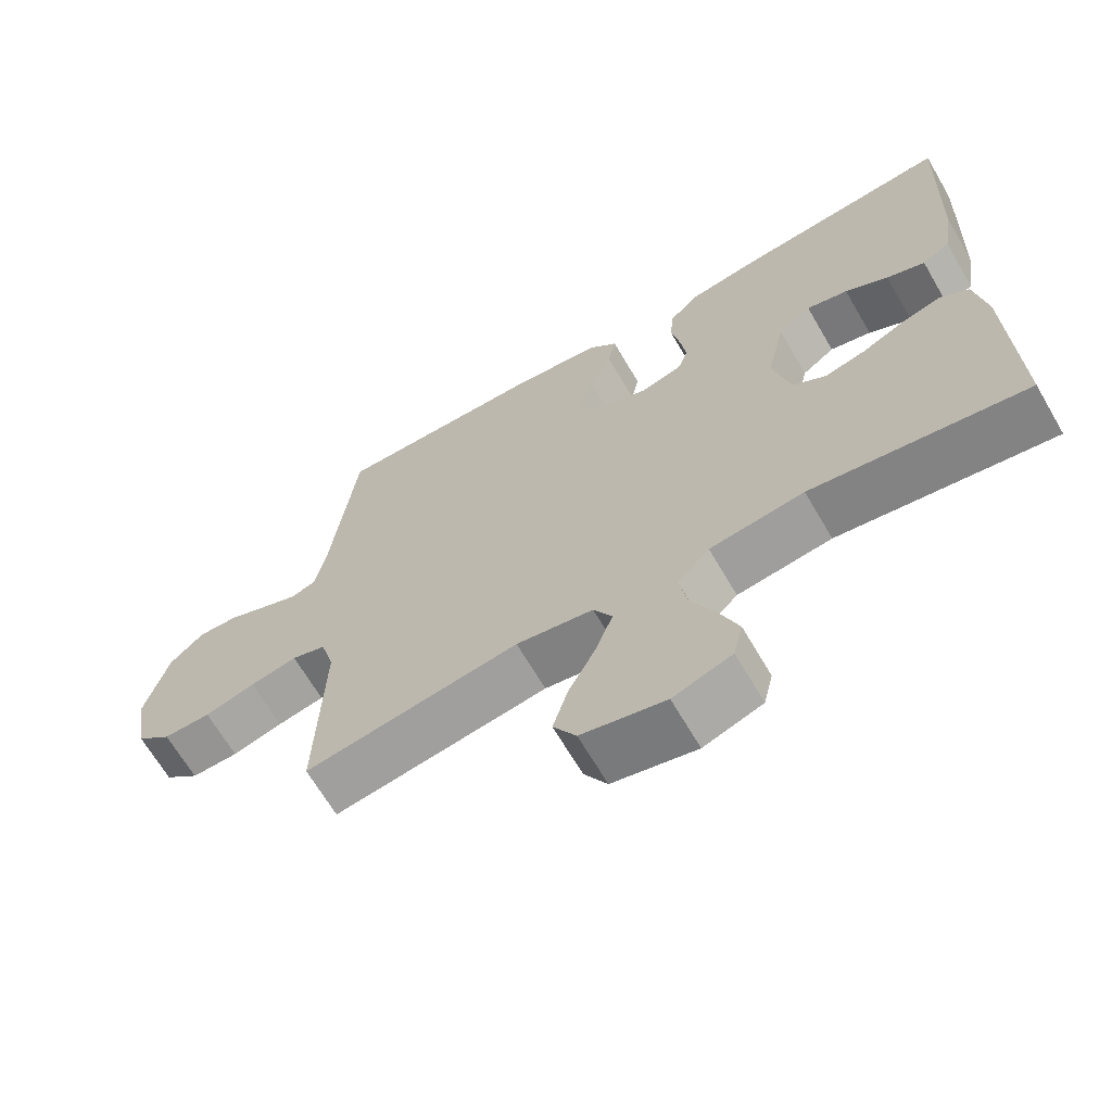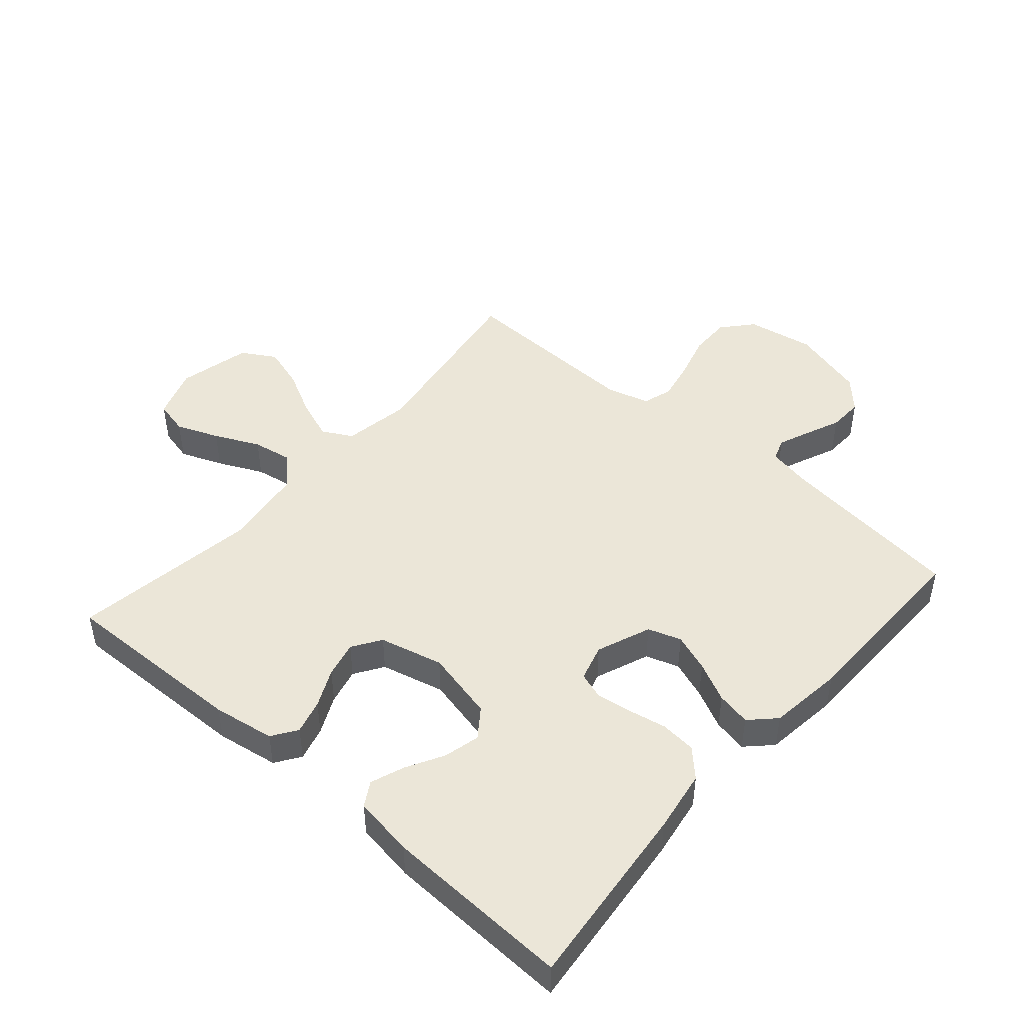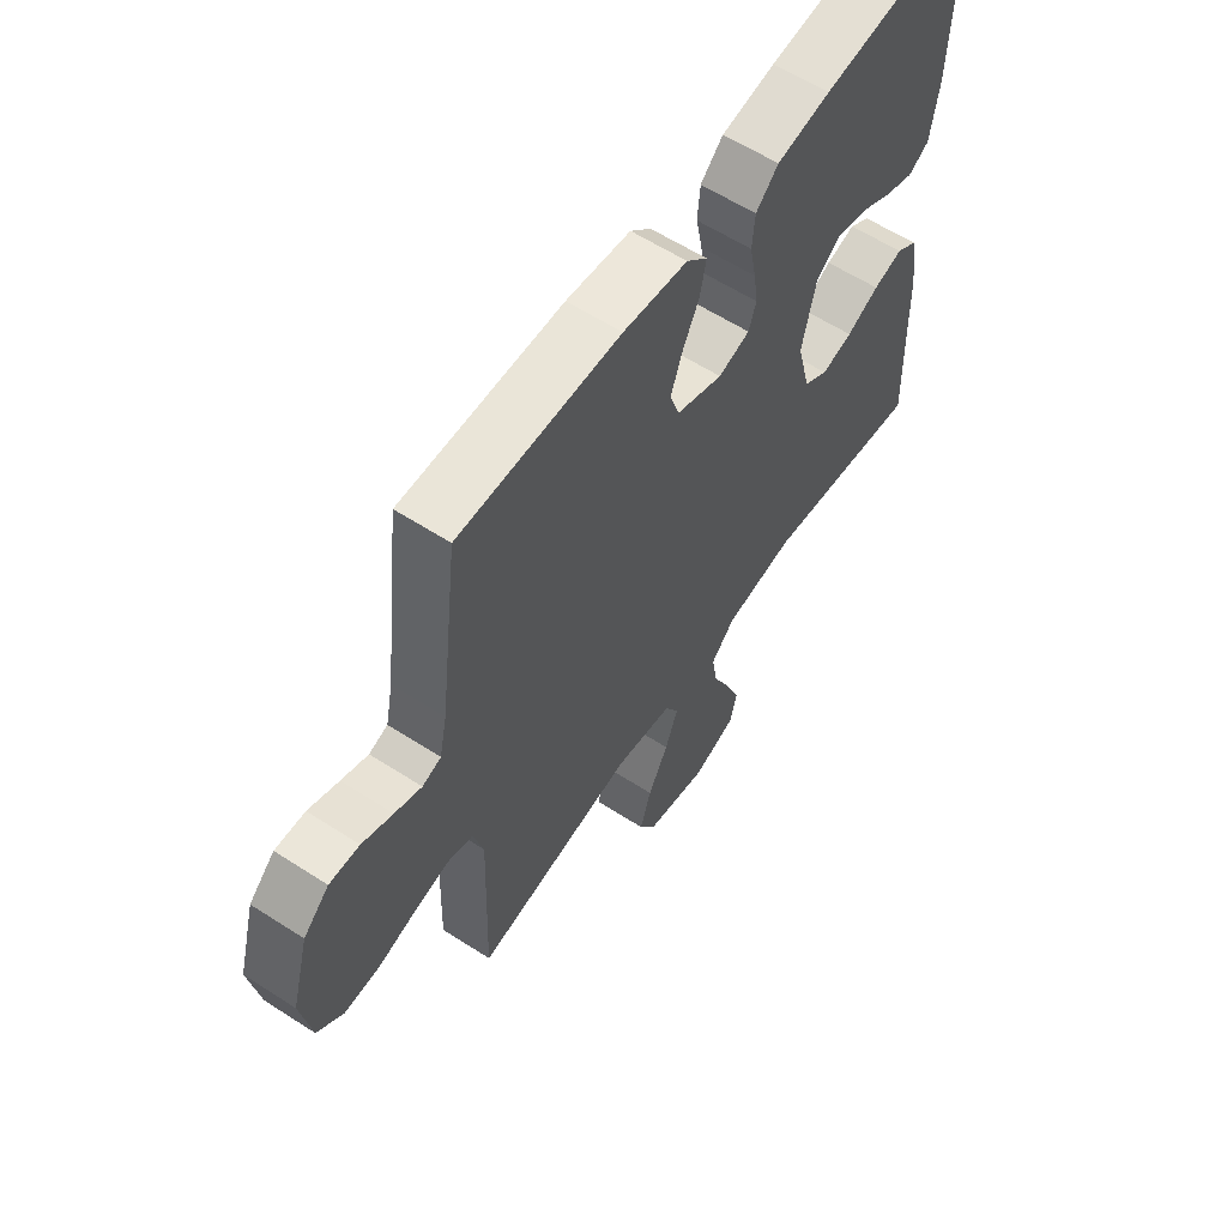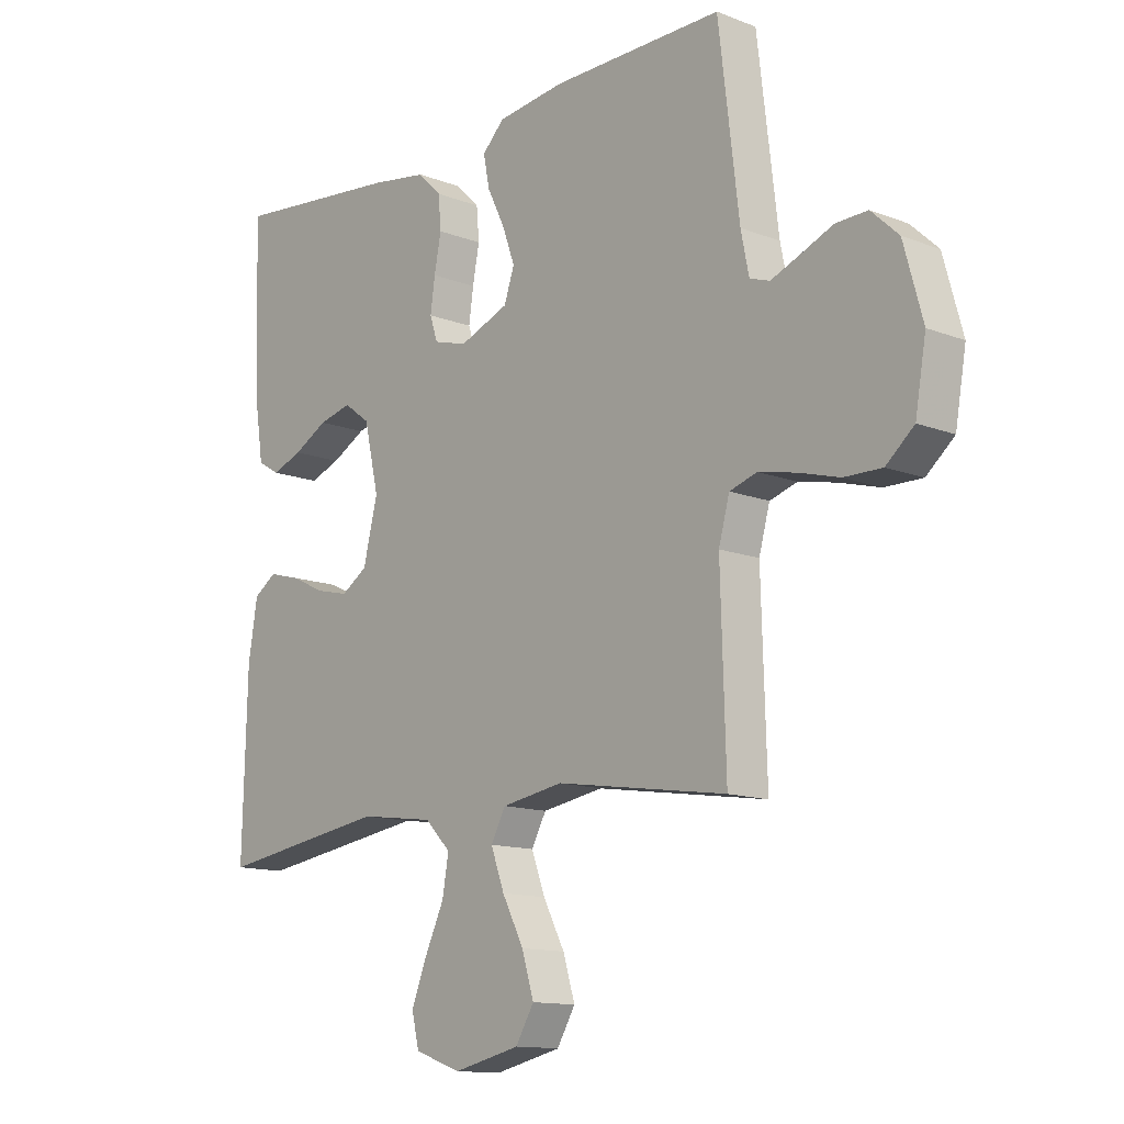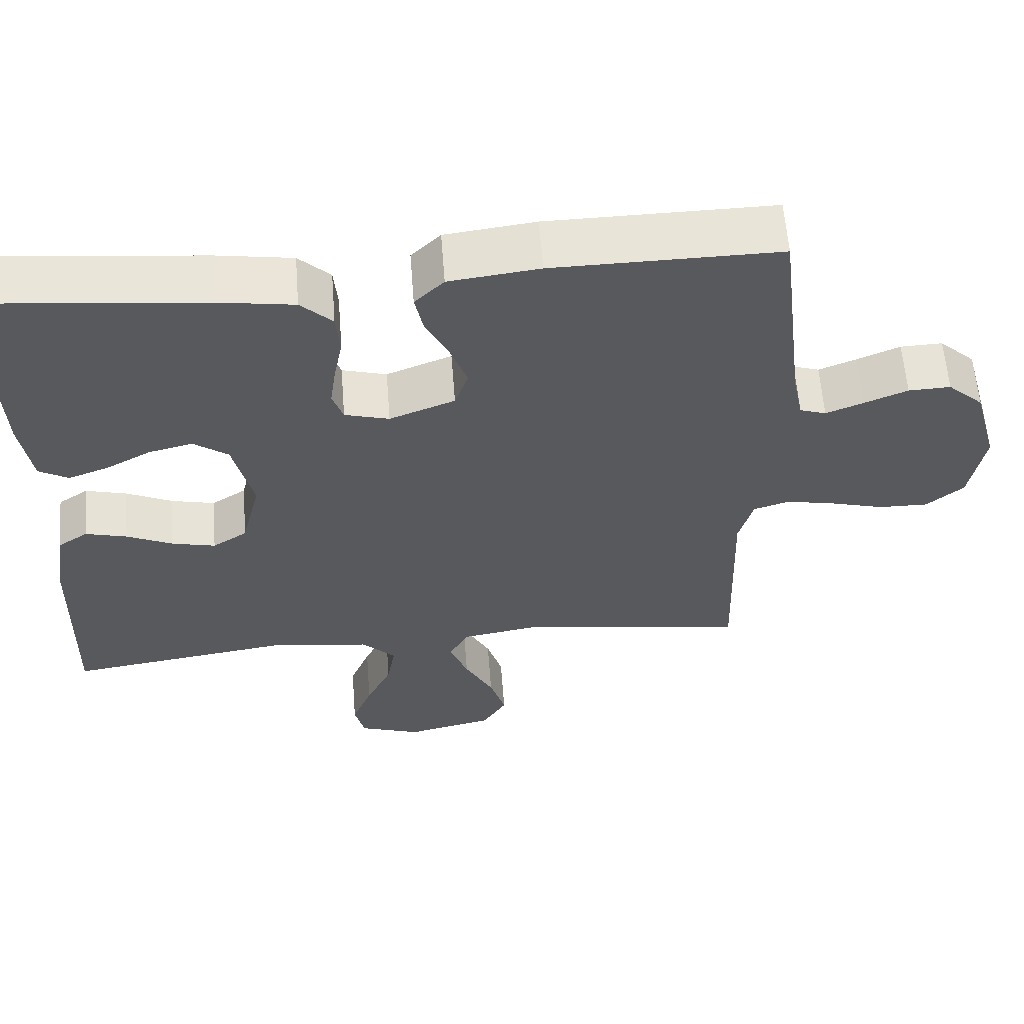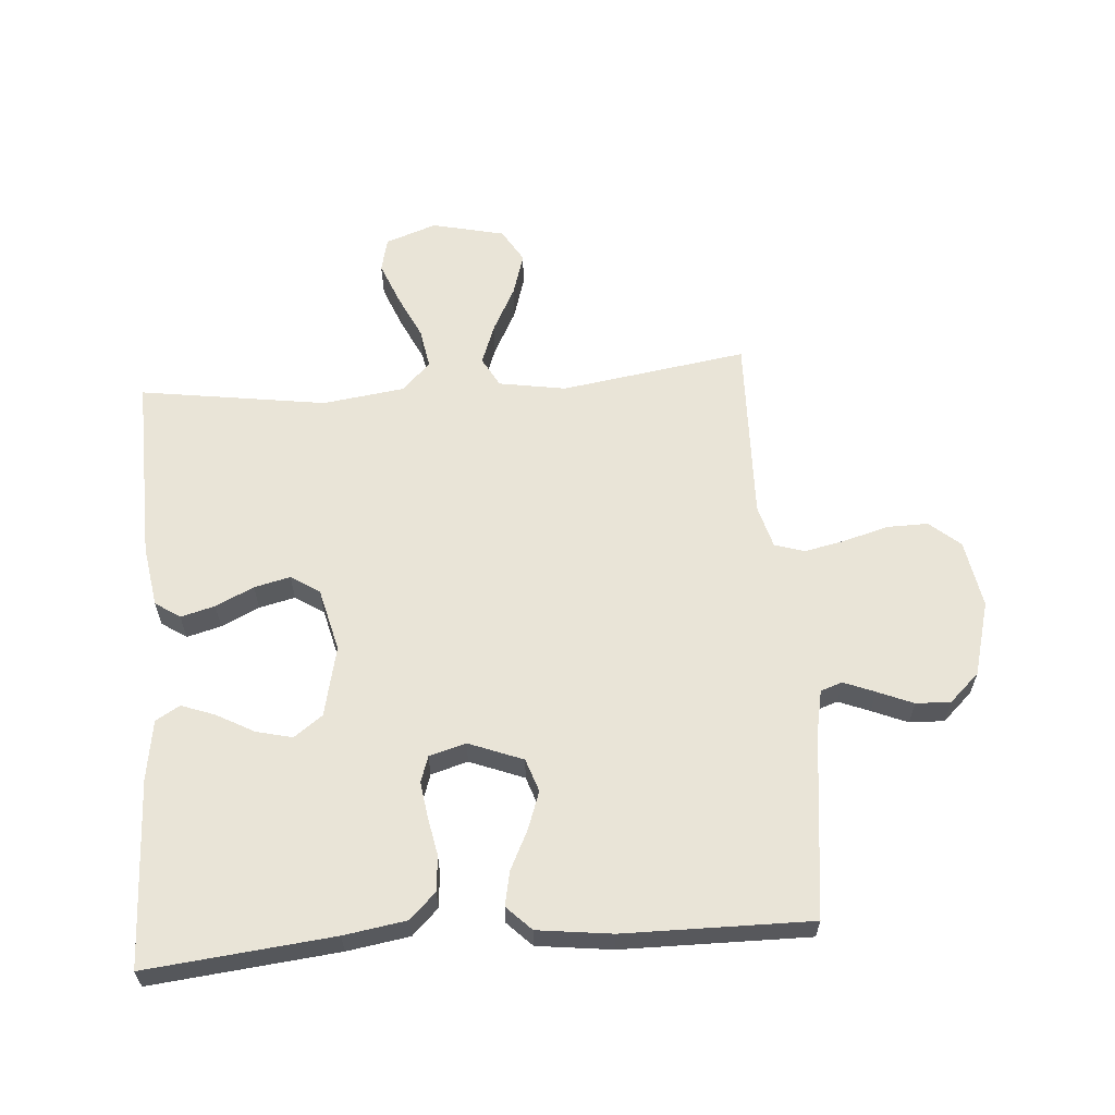
<metadata>
{"format":"obj","ext":"obj","renderer":"f3d","projection":"perspective","resolution":1024,"background":"white","views":[{"elev":-66.6,"azim":-149.7,"up":"+Z"},{"elev":46.6,"azim":-48.9,"up":"+Y"},{"elev":60.0,"azim":123.5,"up":"+Z"},{"elev":-13.0,"azim":48.4,"up":"+Z"},{"elev":60.3,"azim":-4.4,"up":"+Z"},{"elev":61.1,"azim":-4.4,"up":"+Y"}]}
</metadata>
<code>
v 0.5 0.07 -0.5
v 0.2 0.07 -0.454
v 0.092 0.07 -0.472
v 0.066 0.07 -0.52
v 0.09 0.07 -0.585
v 0.128 0.07 -0.658
v 0.149 0.07 -0.727
v 0.117 0.07 -0.781
v 0 0.07 -0.808
v -0.082 0.07 -0.779
v -0.095 0.07 -0.724
v -0.068 0.07 -0.656
v -0.034 0.07 -0.584
v -0.023 0.07 -0.52
v -0.068 0.07 -0.474
v -0.2 0.07 -0.456
v -0.5 0.07 -0.5
v -0.492 0.07 -0.2
v -0.476 0.07 -0.101
v -0.436 0.07 -0.074
v -0.381 0.07 -0.089
v -0.32 0.07 -0.118
v -0.262 0.07 -0.132
v -0.216 0.07 -0.102
v -0.191 0.07 0
v -0.217 0.07 0.113
v -0.263 0.07 0.147
v -0.321 0.07 0.133
v -0.381 0.07 0.1
v -0.435 0.07 0.08
v -0.474 0.07 0.103
v -0.489 0.07 0.2
v -0.5 0.07 0.5
v -0.2 0.07 0.469
v -0.1 0.07 0.453
v -0.058 0.07 0.412
v -0.053 0.07 0.355
v -0.065 0.07 0.293
v -0.073 0.07 0.236
v -0.059 0.07 0.194
v 0 0.07 0.177
v 0.087 0.07 0.211
v 0.105 0.07 0.264
v 0.083 0.07 0.325
v 0.052 0.07 0.388
v 0.041 0.07 0.443
v 0.08 0.07 0.482
v 0.2 0.07 0.497
v 0.5 0.07 0.5
v 0.536 0.07 0.2
v 0.55 0.07 0.131
v 0.585 0.07 0.119
v 0.635 0.07 0.139
v 0.692 0.07 0.163
v 0.748 0.07 0.165
v 0.796 0.07 0.12
v 0.829 0.07 0
v 0.81 0.07 -0.109
v 0.761 0.07 -0.151
v 0.695 0.07 -0.15
v 0.624 0.07 -0.13
v 0.558 0.07 -0.116
v 0.51 0.07 -0.131
v 0.491 0.07 -0.2
v 0.5 0 -0.5
v 0.2 0 -0.454
v 0.092 0 -0.472
v 0.066 0 -0.52
v 0.09 0 -0.585
v 0.128 0 -0.658
v 0.149 0 -0.727
v 0.117 0 -0.781
v 0 0 -0.808
v -0.082 0 -0.779
v -0.095 0 -0.724
v -0.068 0 -0.656
v -0.034 0 -0.584
v -0.023 0 -0.52
v -0.068 0 -0.474
v -0.2 0 -0.456
v -0.5 0 -0.5
v -0.492 0 -0.2
v -0.476 0 -0.101
v -0.436 0 -0.074
v -0.381 0 -0.089
v -0.32 0 -0.118
v -0.262 0 -0.132
v -0.216 0 -0.102
v -0.191 0 0
v -0.217 0 0.113
v -0.263 0 0.147
v -0.321 0 0.133
v -0.381 0 0.1
v -0.435 0 0.08
v -0.474 0 0.103
v -0.489 0 0.2
v -0.5 0 0.5
v -0.2 0 0.469
v -0.1 0 0.453
v -0.058 0 0.412
v -0.053 0 0.355
v -0.065 0 0.293
v -0.073 0 0.236
v -0.059 0 0.194
v 0 0 0.177
v 0.087 0 0.211
v 0.105 0 0.264
v 0.083 0 0.325
v 0.052 0 0.388
v 0.041 0 0.443
v 0.08 0 0.482
v 0.2 0 0.497
v 0.5 0 0.5
v 0.536 0 0.2
v 0.55 0 0.131
v 0.585 0 0.119
v 0.635 0 0.139
v 0.692 0 0.163
v 0.748 0 0.165
v 0.796 0 0.12
v 0.829 0 0
v 0.81 0 -0.109
v 0.761 0 -0.151
v 0.695 0 -0.15
v 0.624 0 -0.13
v 0.558 0 -0.116
v 0.51 0 -0.131
v 0.491 0 -0.2
f 58 59 60 61
f 58 61 62
f 57 58 62
f 56 57 62 63
f 53 54 55 56
f 52 53 56 63
f 47 48 49 50
f 47 50 51
f 44 45 46 47
f 43 44 47 51
f 42 43 51 52
f 35 36 37 38
f 35 38 39
f 34 35 39
f 33 34 39 40
f 31 32 33 40
f 28 29 30 31
f 27 28 31
f 19 20 21 22
f 19 22 23
f 16 17 18 19
f 15 16 19 23
f 14 15 23 24
f 10 11 12 13
f 8 9 10 13
f 8 13 14
f 5 6 7 8
f 4 5 8 14
f 3 4 14 24
f 64 1 2
f 63 64 2 3
f 41 42 52 63
f 27 31 40
f 26 27 40 41
f 25 26 41 63
f 3 24 25 63
f 125 124 123 122
f 126 125 122
f 126 122 121
f 127 126 121 120
f 120 119 118 117
f 127 120 117 116
f 114 113 112 111
f 115 114 111
f 111 110 109 108
f 115 111 108 107
f 116 115 107 106
f 102 101 100 99
f 103 102 99
f 103 99 98
f 104 103 98 97
f 104 97 96 95
f 95 94 93 92
f 95 92 91
f 86 85 84 83
f 87 86 83
f 83 82 81 80
f 87 83 80 79
f 88 87 79 78
f 77 76 75 74
f 77 74 73 72
f 78 77 72
f 72 71 70 69
f 78 72 69 68
f 88 78 68 67
f 66 65 128
f 67 66 128 127
f 127 116 106 105
f 104 95 91
f 105 104 91 90
f 127 105 90 89
f 127 89 88 67
f 1 65 66 2
f 2 66 67 3
f 3 67 68 4
f 4 68 69 5
f 5 69 70 6
f 6 70 71 7
f 7 71 72 8
f 8 72 73 9
f 9 73 74 10
f 10 74 75 11
f 11 75 76 12
f 12 76 77 13
f 13 77 78 14
f 14 78 79 15
f 15 79 80 16
f 16 80 81 17
f 17 81 82 18
f 18 82 83 19
f 19 83 84 20
f 20 84 85 21
f 21 85 86 22
f 22 86 87 23
f 23 87 88 24
f 24 88 89 25
f 25 89 90 26
f 26 90 91 27
f 27 91 92 28
f 28 92 93 29
f 29 93 94 30
f 30 94 95 31
f 31 95 96 32
f 32 96 97 33
f 33 97 98 34
f 34 98 99 35
f 35 99 100 36
f 36 100 101 37
f 37 101 102 38
f 38 102 103 39
f 39 103 104 40
f 40 104 105 41
f 41 105 106 42
f 42 106 107 43
f 43 107 108 44
f 44 108 109 45
f 45 109 110 46
f 46 110 111 47
f 47 111 112 48
f 48 112 113 49
f 49 113 114 50
f 50 114 115 51
f 51 115 116 52
f 52 116 117 53
f 53 117 118 54
f 54 118 119 55
f 55 119 120 56
f 56 120 121 57
f 57 121 122 58
f 58 122 123 59
f 59 123 124 60
f 60 124 125 61
f 61 125 126 62
f 62 126 127 63
f 63 127 128 64
f 64 128 65 1

</code>
